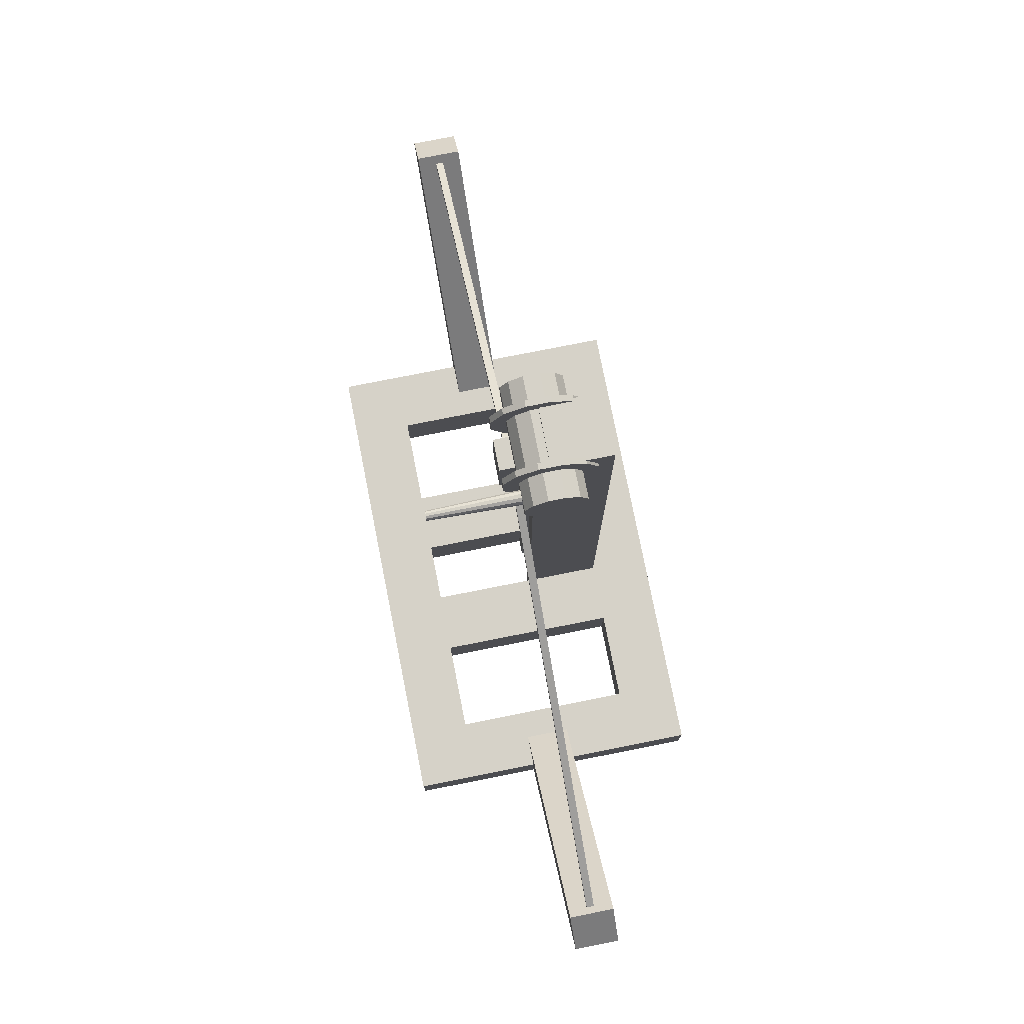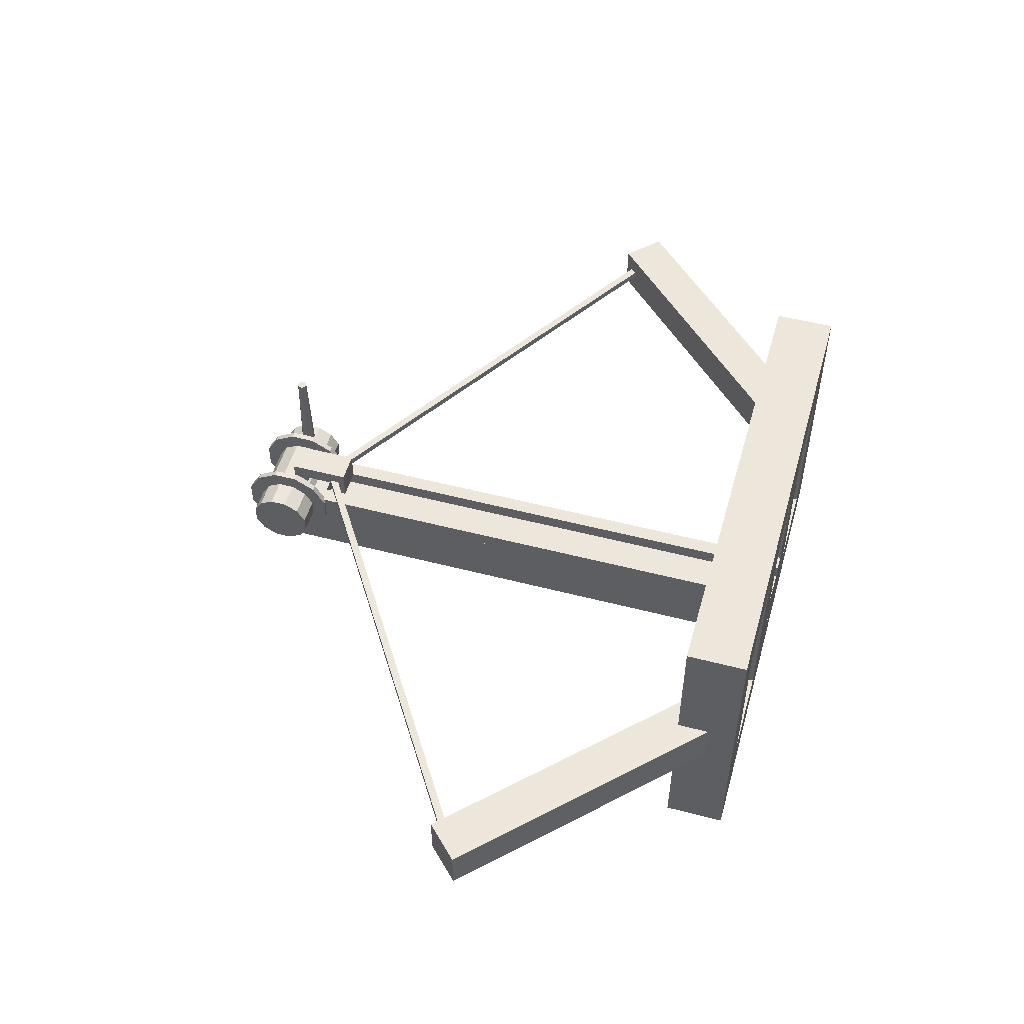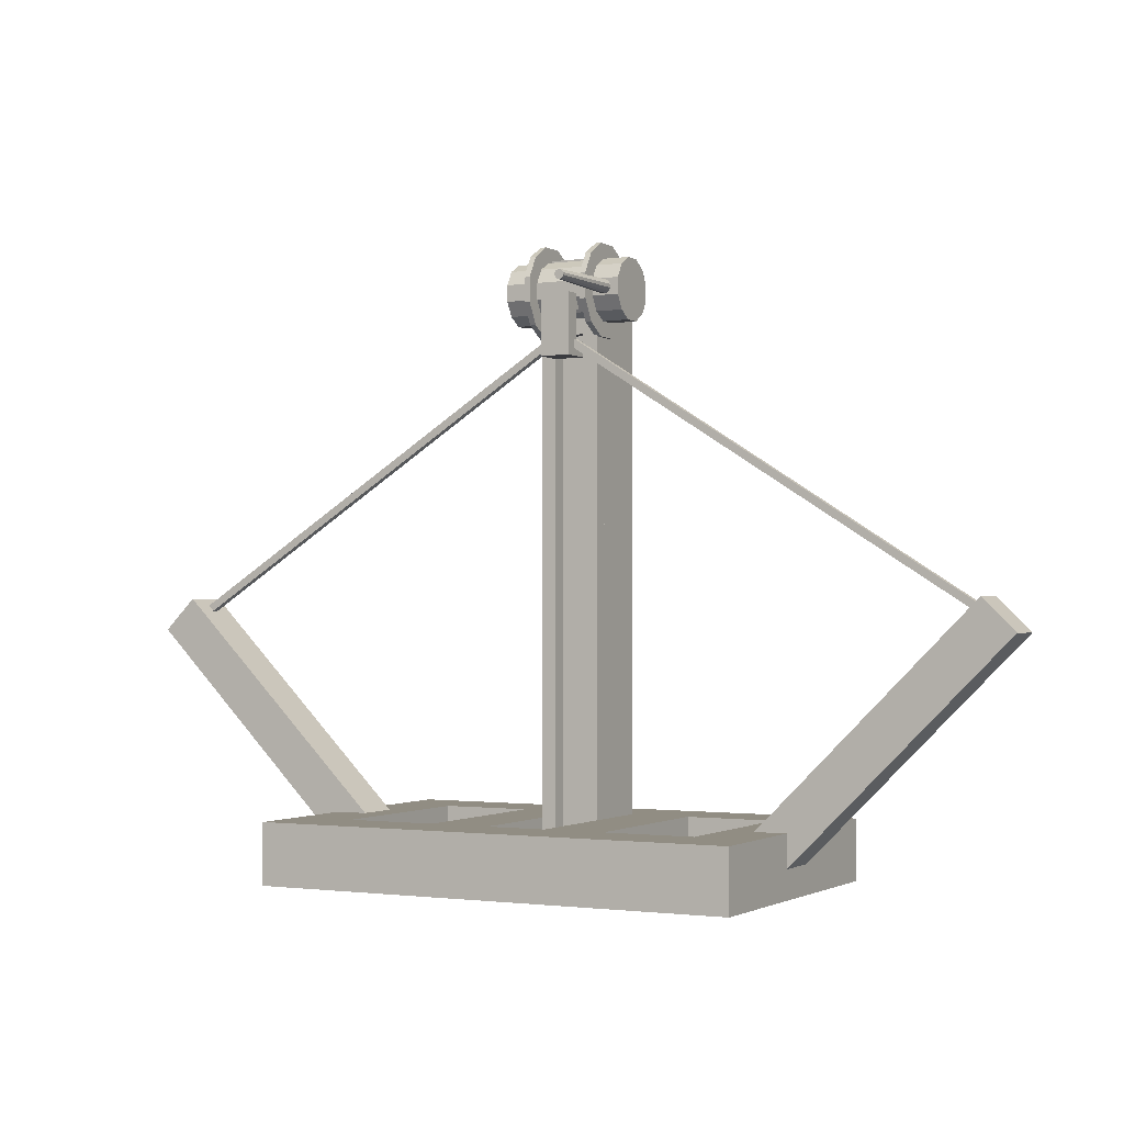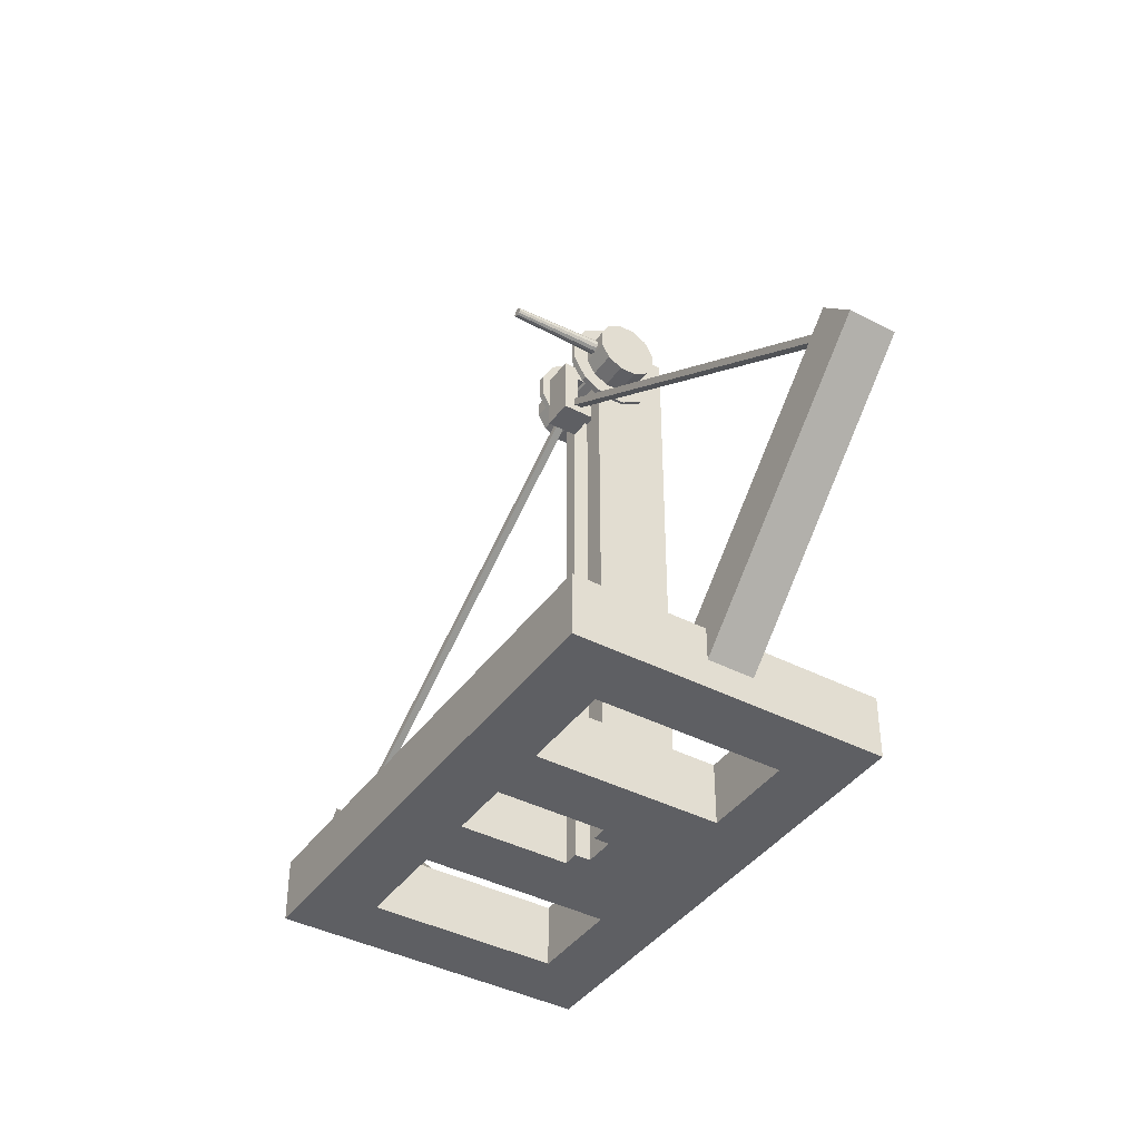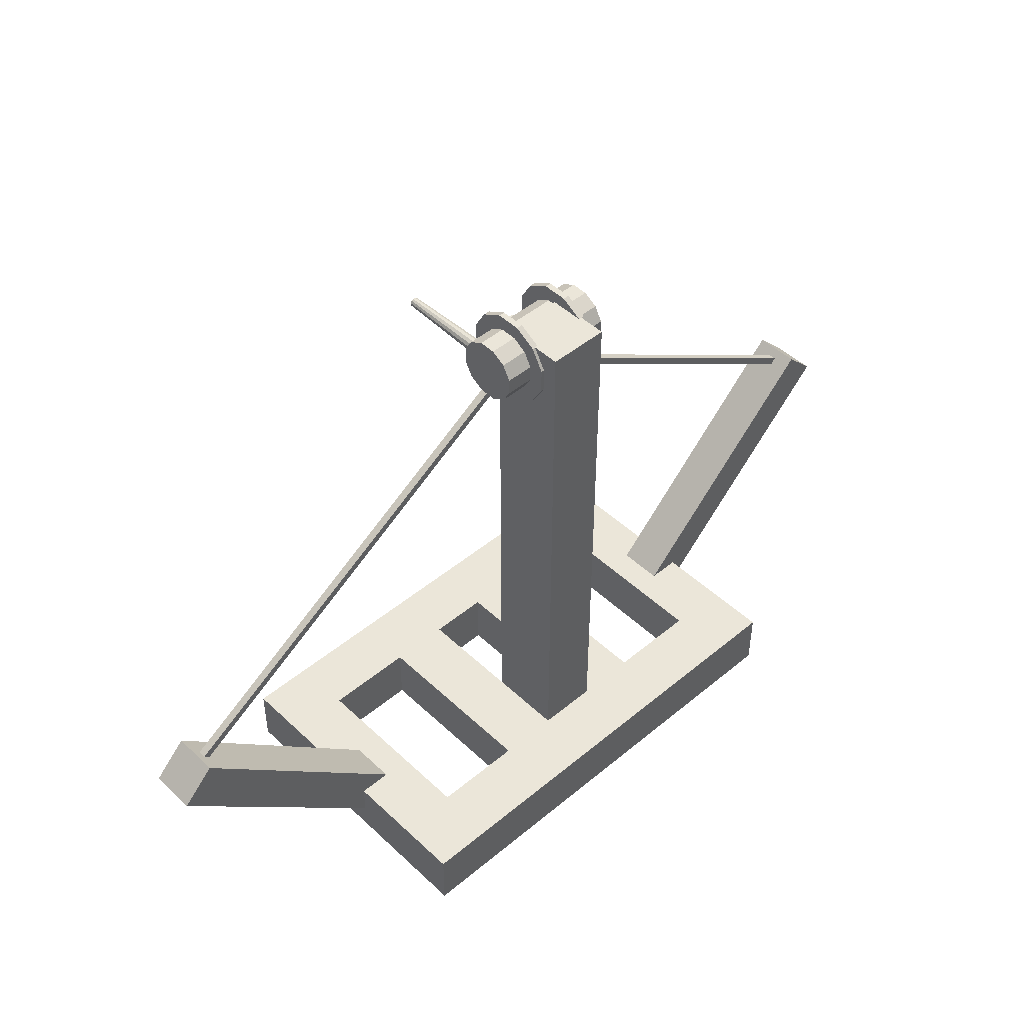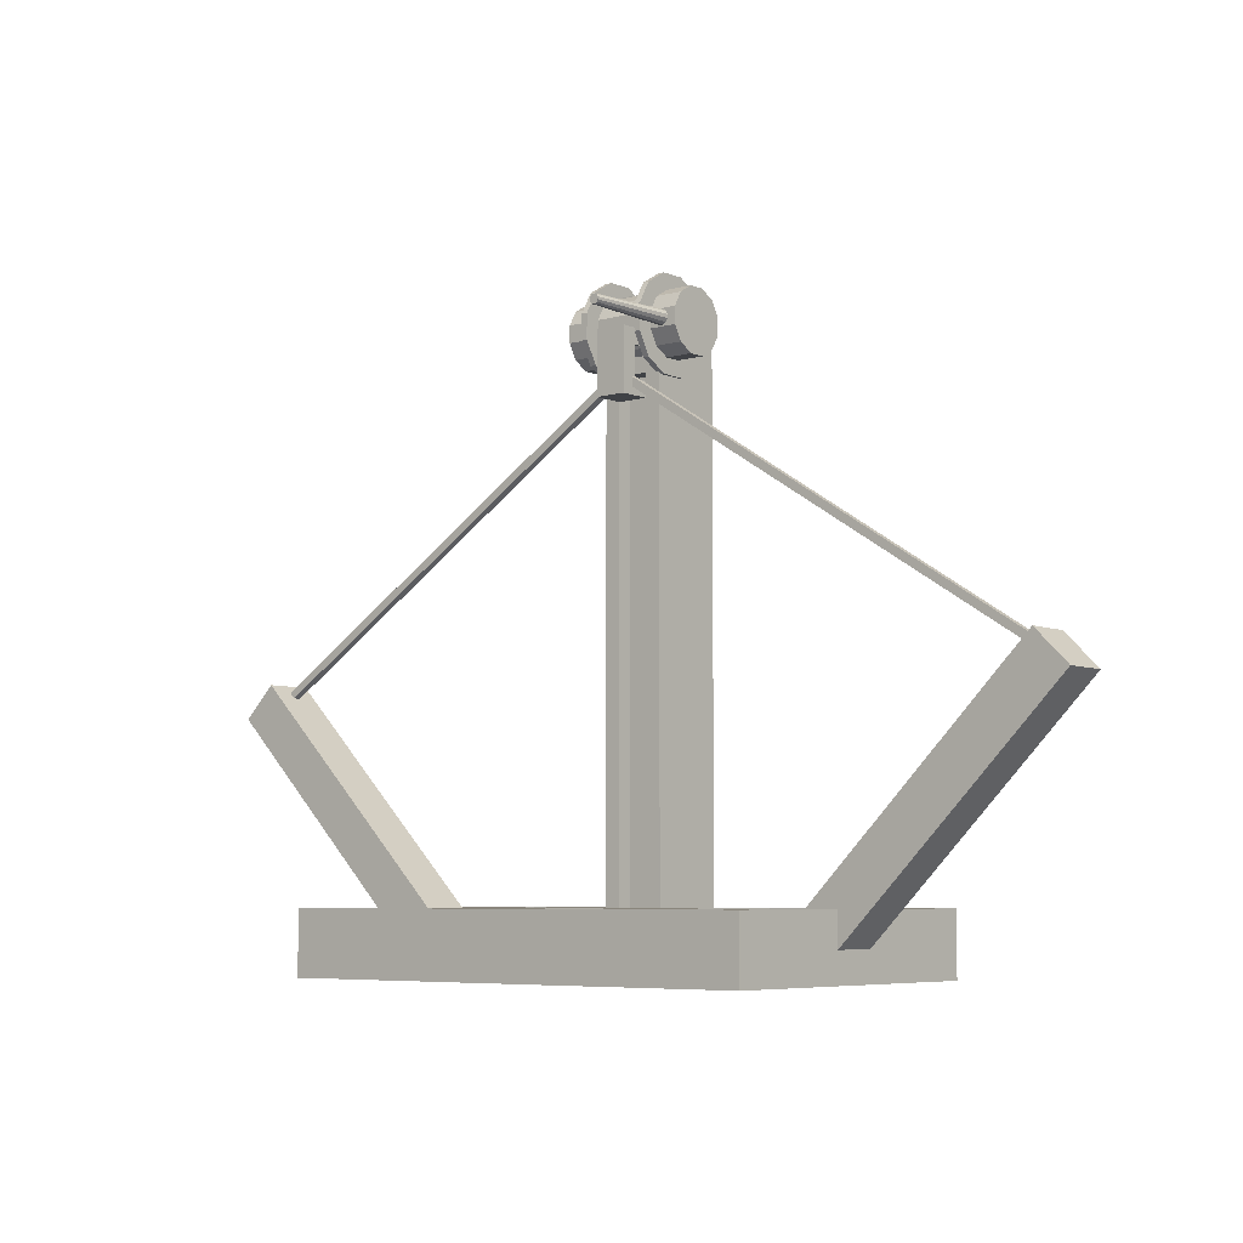
<metadata>
{"format":"obj","ext":"obj","renderer":"f3d","projection":"perspective","resolution":1024,"background":"white","views":[{"elev":77.5,"azim":-101.2,"up":"+Z"},{"elev":51.9,"azim":105.7,"up":"+Y"},{"elev":-1.3,"azim":-151.9,"up":"+Z"},{"elev":-40.6,"azim":-122.3,"up":"+Z"},{"elev":47.0,"azim":-43.3,"up":"+Z"},{"elev":-6.2,"azim":-140.1,"up":"+Z"}]}
</metadata>
<code>
o cuboid
v 0.9572 0.2344 -0.109
v 0.5153 0.2344 -0.551
v 0.9572 0.1406 -0.109
v 0.5153 0.1406 -0.551
v 0.891 0.2344 -0.04276
v 0.449 0.2344 -0.4847
v 0.891 0.1406 -0.04276
v 0.449 0.1406 -0.4847
f 2 1 3 4
f 7 5 6 8
f 5 1 2 6
f 4 3 7 8
f 3 1 5 7
f 6 2 4 8
o cuboid
v 0.5156 0.375 -0.6094
v 0.3906 0.375 -0.6094
v 0.5156 0 -0.6094
v 0.3906 0 -0.6094
v 0.5156 0.375 -0.4844
v 0.3906 0.375 -0.4844
v 0.5156 0 -0.4844
v 0.3906 0 -0.4844
f 10 9 11 12
f 15 13 14 16
f 13 9 10 14
f 12 11 15 16
f 11 9 13 15
f 14 10 12 16
o cuboid
v 0.5156 0.5 -0.6094
v -0.4844 0.5 -0.6094
v 0.5156 0.375 -0.6094
v -0.4844 0.375 -0.6094
v 0.5156 0.5 -0.4844
v -0.4844 0.5 -0.4844
v 0.5156 0.375 -0.4844
v -0.4844 0.375 -0.4844
f 18 17 19 20
f 23 21 22 24
f 21 17 18 22
f 20 19 23 24
f 19 17 21 23
f 22 18 20 24
o cuboid
v 0.2031 0.375 -0.6094
v 0.07813 0.375 -0.6094
v 0.2031 0 -0.6094
v 0.07813 0 -0.6094
v 0.2031 0.375 -0.4844
v 0.07813 0.375 -0.4844
v 0.2031 0 -0.4844
v 0.07813 0 -0.4844
f 26 25 27 28
f 31 29 30 32
f 29 25 26 30
f 28 27 31 32
f 27 25 29 31
f 30 26 28 32
o cuboid
v -0.04687 0.375 -0.6094
v -0.1719 0.375 -0.6094
v -0.04687 0 -0.6094
v -0.1719 0 -0.6094
v -0.04687 0.375 -0.4844
v -0.1719 0.375 -0.4844
v -0.04687 0 -0.4844
v -0.1719 0 -0.4844
f 34 33 35 36
f 39 37 38 40
f 37 33 34 38
f 36 35 39 40
f 35 33 37 39
f 38 34 36 40
o cuboid
v -0.484 0.2344 -0.551
v -0.926 0.2344 -0.109
v -0.484 0.1406 -0.551
v -0.926 0.1406 -0.109
v -0.4178 0.2344 -0.4847
v -0.8597 0.2344 -0.04276
v -0.4178 0.1406 -0.4847
v -0.8597 0.1406 -0.04276
f 42 41 43 44
f 47 45 46 48
f 45 41 42 46
f 44 43 47 48
f 43 41 45 47
f 46 42 44 48
o cuboid
v 0.004018 0.1953 0.4652
v -0.8394 0.1953 -0.07211
v 0.004018 0.1797 0.4652
v -0.8394 0.1797 -0.07211
v -0.004377 0.1953 0.4784
v -0.8478 0.1953 -0.05894
v -0.004377 0.1797 0.4784
v -0.8478 0.1797 -0.05894
f 50 49 51 52
f 55 53 54 56
f 53 49 50 54
f 52 51 55 56
f 51 49 53 55
f 54 50 52 56
o cuboid
v 0.8706 0.1953 -0.07211
v 0.02723 0.1953 0.4652
v 0.8706 0.1797 -0.07211
v 0.02723 0.1797 0.4652
v 0.879 0.1953 -0.05894
v 0.03563 0.1953 0.4784
v 0.879 0.1797 -0.05894
v 0.03563 0.1797 0.4784
f 58 57 59 60
f 63 61 62 64
f 61 57 58 62
f 60 59 63 64
f 59 57 61 63
f 62 58 60 64
o cuboid
v -0.3594 0.375 -0.6094
v -0.4844 0.375 -0.6094
v -0.3594 0 -0.6094
v -0.4844 0 -0.6094
v -0.3594 0.375 -0.4844
v -0.4844 0.375 -0.4844
v -0.3594 0 -0.4844
v -0.4844 0 -0.4844
f 66 65 67 68
f 71 69 70 72
f 69 65 66 70
f 68 67 71 72
f 67 65 69 71
f 70 66 68 72
o cuboid
v 0.5156 0 -0.6094
v -0.4844 0 -0.6094
v 0.5156 -0.125 -0.6094
v -0.4844 -0.125 -0.6094
v 0.5156 0 -0.4844
v -0.4844 0 -0.4844
v 0.5156 -0.125 -0.4844
v -0.4844 -0.125 -0.4844
f 74 73 75 76
f 79 77 78 80
f 77 73 74 78
f 76 75 79 80
f 75 73 77 79
f 78 74 76 80
o cuboid
v 0.07813 0.125 -0.6094
v -0.04687 0.125 -0.6094
v 0.07813 0 -0.6094
v -0.04687 0 -0.6094
v 0.07812 0.125 0.6406
v -0.04688 0.125 0.6406
v 0.07812 0 0.6406
v -0.04688 0 0.6406
f 82 81 83 84
f 87 85 86 88
f 85 81 82 86
f 84 83 87 88
f 83 81 85 87
f 86 82 84 88
o cuboid
v 0.07813 0.1562 -0.6094
v 0.04688 0.1562 -0.6094
v 0.07813 0.125 -0.6094
v 0.04688 0.125 -0.6094
v 0.07812 0.1562 0.5156
v 0.04687 0.1562 0.5156
v 0.07812 0.125 0.5156
v 0.04687 0.125 0.5156
f 90 89 91 92
f 95 93 94 96
f 93 89 90 94
f 92 91 95 96
f 91 89 93 95
f 94 90 92 96
o cuboid
v 0.04687 0.1562 0.4844
v -0.01563 0.1562 0.4844
v 0.04687 0.125 0.4844
v -0.01563 0.125 0.4844
v 0.04687 0.1562 0.5156
v -0.01563 0.1562 0.5156
v 0.04687 0.125 0.5156
v -0.01563 0.125 0.5156
f 98 97 99 100
f 103 101 102 104
f 101 97 98 102
f 100 99 103 104
f 99 97 101 103
f 102 98 100 104
o cuboid
v -0.01562 0.1562 -0.6094
v -0.04687 0.1562 -0.6094
v -0.01562 0.125 -0.6094
v -0.04687 0.125 -0.6094
v -0.01563 0.1562 0.5156
v -0.04688 0.1562 0.5156
v -0.01563 0.125 0.5156
v -0.04688 0.125 0.5156
f 106 105 107 108
f 111 109 110 112
f 109 105 106 110
f 108 107 111 112
f 107 105 109 111
f 110 106 108 112
o cylinder
v -0.1094 0.125 0.5719
v 0.1406 0.125 0.5719
v -0.1094 0.0625 0.5551
v 0.1406 0.0625 0.5551
v -0.1094 0.07925 0.5261
v 0.1406 0.07925 0.5261
v -0.1094 0.1083 0.5094
v 0.1406 0.1083 0.5094
v -0.1094 0.1417 0.5094
v 0.1406 0.1417 0.5094
v -0.1094 0.1708 0.5261
v 0.1406 0.1708 0.5261
v -0.1094 0.1875 0.5551
v 0.1406 0.1875 0.5551
v -0.1094 0.1875 0.5886
v 0.1406 0.1875 0.5886
v -0.1094 0.1708 0.6176
v 0.1406 0.1708 0.6176
v -0.1094 0.1417 0.6344
v 0.1406 0.1417 0.6344
v -0.1094 0.1083 0.6344
v 0.1406 0.1083 0.6344
v -0.1094 0.07925 0.6176
v 0.1406 0.07925 0.6176
v -0.1094 0.0625 0.5886
v 0.1406 0.0625 0.5886
f 117 115 113
f 115 117 118 116
f 116 118 114
f 119 117 113
f 117 119 120 118
f 118 120 114
f 121 119 113
f 119 121 122 120
f 120 122 114
f 123 121 113
f 121 123 124 122
f 122 124 114
f 125 123 113
f 123 125 126 124
f 124 126 114
f 127 125 113
f 125 127 128 126
f 126 128 114
f 129 127 113
f 127 129 130 128
f 128 130 114
f 131 129 113
f 129 131 132 130
f 130 132 114
f 133 131 113
f 131 133 134 132
f 132 134 114
f 135 133 113
f 133 135 136 134
f 134 136 114
f 137 135 113
f 135 137 138 136
f 136 138 114
f 115 137 113
f 137 115 116 138
f 138 116 114
o cylinder
v -0.07813 0.125 0.5719
v -0.07813 0.375 0.5719
v -0.0625 0.125 0.5677
v -0.06875 0.375 0.5694
v -0.06669 0.125 0.5604
v -0.07126 0.375 0.565
v -0.07394 0.125 0.5563
v -0.07561 0.375 0.5625
v -0.08231 0.125 0.5563
v -0.08064 0.375 0.5625
v -0.08956 0.125 0.5604
v -0.08499 0.375 0.565
v -0.09375 0.125 0.5677
v -0.0875 0.375 0.5694
v -0.09375 0.125 0.5761
v -0.0875 0.375 0.5744
v -0.08956 0.125 0.5833
v -0.08499 0.375 0.5787
v -0.08231 0.125 0.5875
v -0.08064 0.375 0.5813
v -0.07394 0.125 0.5875
v -0.07561 0.375 0.5813
v -0.06669 0.125 0.5833
v -0.07126 0.375 0.5787
v -0.0625 0.125 0.5761
v -0.06875 0.375 0.5744
f 143 141 139
f 141 143 144 142
f 142 144 140
f 145 143 139
f 143 145 146 144
f 144 146 140
f 147 145 139
f 145 147 148 146
f 146 148 140
f 149 147 139
f 147 149 150 148
f 148 150 140
f 151 149 139
f 149 151 152 150
f 150 152 140
f 153 151 139
f 151 153 154 152
f 152 154 140
f 155 153 139
f 153 155 156 154
f 154 156 140
f 157 155 139
f 155 157 158 156
f 156 158 140
f 159 157 139
f 157 159 160 158
f 158 160 140
f 161 159 139
f 159 161 162 160
f 160 162 140
f 163 161 139
f 161 163 164 162
f 162 164 140
f 141 163 139
f 163 141 142 164
f 164 142 140
o cylinder
v -0.05313 0.125 0.5719
v -0.04063 0.125 0.5719
v -0.05313 0.03125 0.5468
v -0.04063 0.03125 0.5468
v -0.05313 0.05637 0.5032
v -0.04063 0.05637 0.5032
v -0.05313 0.09988 0.4781
v -0.04063 0.09988 0.4781
v -0.05313 0.1501 0.4781
v -0.04063 0.1501 0.4781
v -0.05313 0.1936 0.5032
v -0.04063 0.1936 0.5032
v -0.05313 0.2188 0.5468
v -0.04063 0.2188 0.5468
v -0.05313 0.2188 0.597
v -0.04063 0.2188 0.597
v -0.05313 0.1936 0.6405
v -0.04063 0.1936 0.6405
v -0.05313 0.1501 0.6656
v -0.04063 0.1501 0.6656
v -0.05313 0.09988 0.6656
v -0.04063 0.09988 0.6656
v -0.05313 0.05637 0.6405
v -0.04063 0.05637 0.6405
v -0.05313 0.03125 0.597
v -0.04063 0.03125 0.597
f 169 167 165
f 167 169 170 168
f 168 170 166
f 171 169 165
f 169 171 172 170
f 170 172 166
f 173 171 165
f 171 173 174 172
f 172 174 166
f 175 173 165
f 173 175 176 174
f 174 176 166
f 177 175 165
f 175 177 178 176
f 176 178 166
f 179 177 165
f 177 179 180 178
f 178 180 166
f 181 179 165
f 179 181 182 180
f 180 182 166
f 183 181 165
f 181 183 184 182
f 182 184 166
f 185 183 165
f 183 185 186 184
f 184 186 166
f 187 185 165
f 185 187 188 186
f 186 188 166
f 189 187 165
f 187 189 190 188
f 188 190 166
f 167 189 165
f 189 167 168 190
f 190 168 166
o cylinder
v 0.07187 0.125 0.5719
v 0.08437 0.125 0.5719
v 0.07187 0.03125 0.5468
v 0.08437 0.03125 0.5468
v 0.07187 0.05637 0.5032
v 0.08437 0.05637 0.5032
v 0.07187 0.09988 0.4781
v 0.08437 0.09988 0.4781
v 0.07187 0.1501 0.4781
v 0.08437 0.1501 0.4781
v 0.07187 0.1936 0.5032
v 0.08437 0.1936 0.5032
v 0.07187 0.2188 0.5468
v 0.08437 0.2188 0.5468
v 0.07187 0.2188 0.597
v 0.08437 0.2188 0.597
v 0.07187 0.1936 0.6405
v 0.08437 0.1936 0.6405
v 0.07187 0.1501 0.6656
v 0.08437 0.1501 0.6656
v 0.07187 0.09988 0.6656
v 0.08437 0.09988 0.6656
v 0.07187 0.05637 0.6405
v 0.08437 0.05637 0.6405
v 0.07187 0.03125 0.597
v 0.08437 0.03125 0.597
f 195 193 191
f 193 195 196 194
f 194 196 192
f 197 195 191
f 195 197 198 196
f 196 198 192
f 199 197 191
f 197 199 200 198
f 198 200 192
f 201 199 191
f 199 201 202 200
f 200 202 192
f 203 201 191
f 201 203 204 202
f 202 204 192
f 205 203 191
f 203 205 206 204
f 204 206 192
f 207 205 191
f 205 207 208 206
f 206 208 192
f 209 207 191
f 207 209 210 208
f 208 210 192
f 211 209 191
f 209 211 212 210
f 210 212 192
f 213 211 191
f 211 213 214 212
f 212 214 192
f 215 213 191
f 213 215 216 214
f 214 216 192
f 193 215 191
f 215 193 194 216
f 216 194 192
o cuboid
v 0.04687 0.2188 0.4375
v -0.01563 0.2188 0.4375
v 0.04687 0.1875 0.4375
v -0.01563 0.1875 0.4375
v 0.04687 0.2188 0.5625
v -0.01563 0.2188 0.5625
v 0.04687 0.1875 0.5625
v -0.01563 0.1875 0.5625
f 218 217 219 220
f 223 221 222 224
f 221 217 218 222
f 220 219 223 224
f 219 217 221 223
f 222 218 220 224
o cuboid
v 0.04687 0.1875 0.4375
v -0.01563 0.1875 0.4375
v 0.04687 0.1562 0.4375
v -0.01563 0.1562 0.4375
v 0.04687 0.1875 0.4688
v -0.01563 0.1875 0.4688
v 0.04687 0.1562 0.4688
v -0.01563 0.1562 0.4688
f 226 225 227 228
f 231 229 230 232
f 229 225 226 230
f 228 227 231 232
f 227 225 229 231
f 230 226 228 232
o cuboid
v 0.04687 0.1875 0.5312
v -0.01563 0.1875 0.5312
v 0.04687 0.1562 0.5312
v -0.01563 0.1562 0.5312
v 0.04687 0.1875 0.5625
v -0.01563 0.1875 0.5625
v 0.04687 0.1562 0.5625
v -0.01563 0.1562 0.5625
f 234 233 235 236
f 239 237 238 240
f 237 233 234 238
f 236 235 239 240
f 235 233 237 239
f 238 234 236 240

</code>
